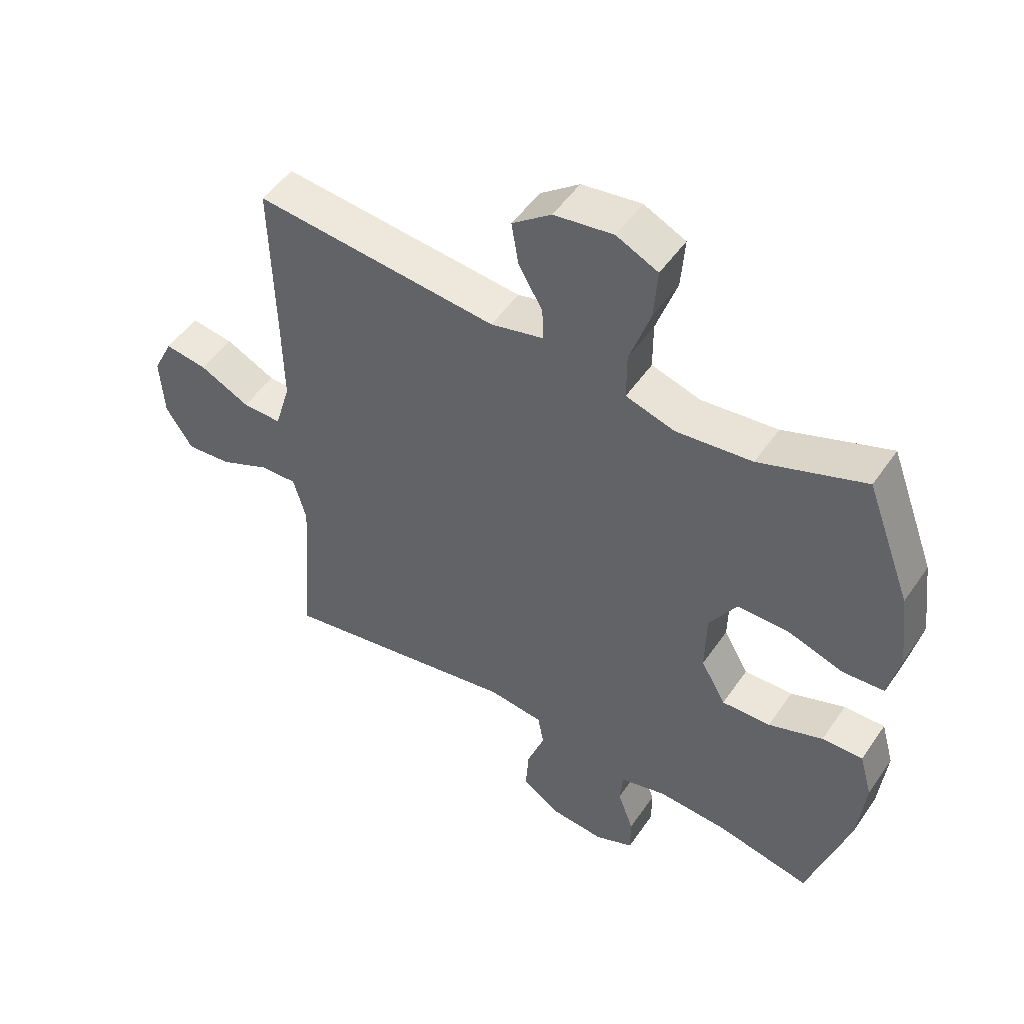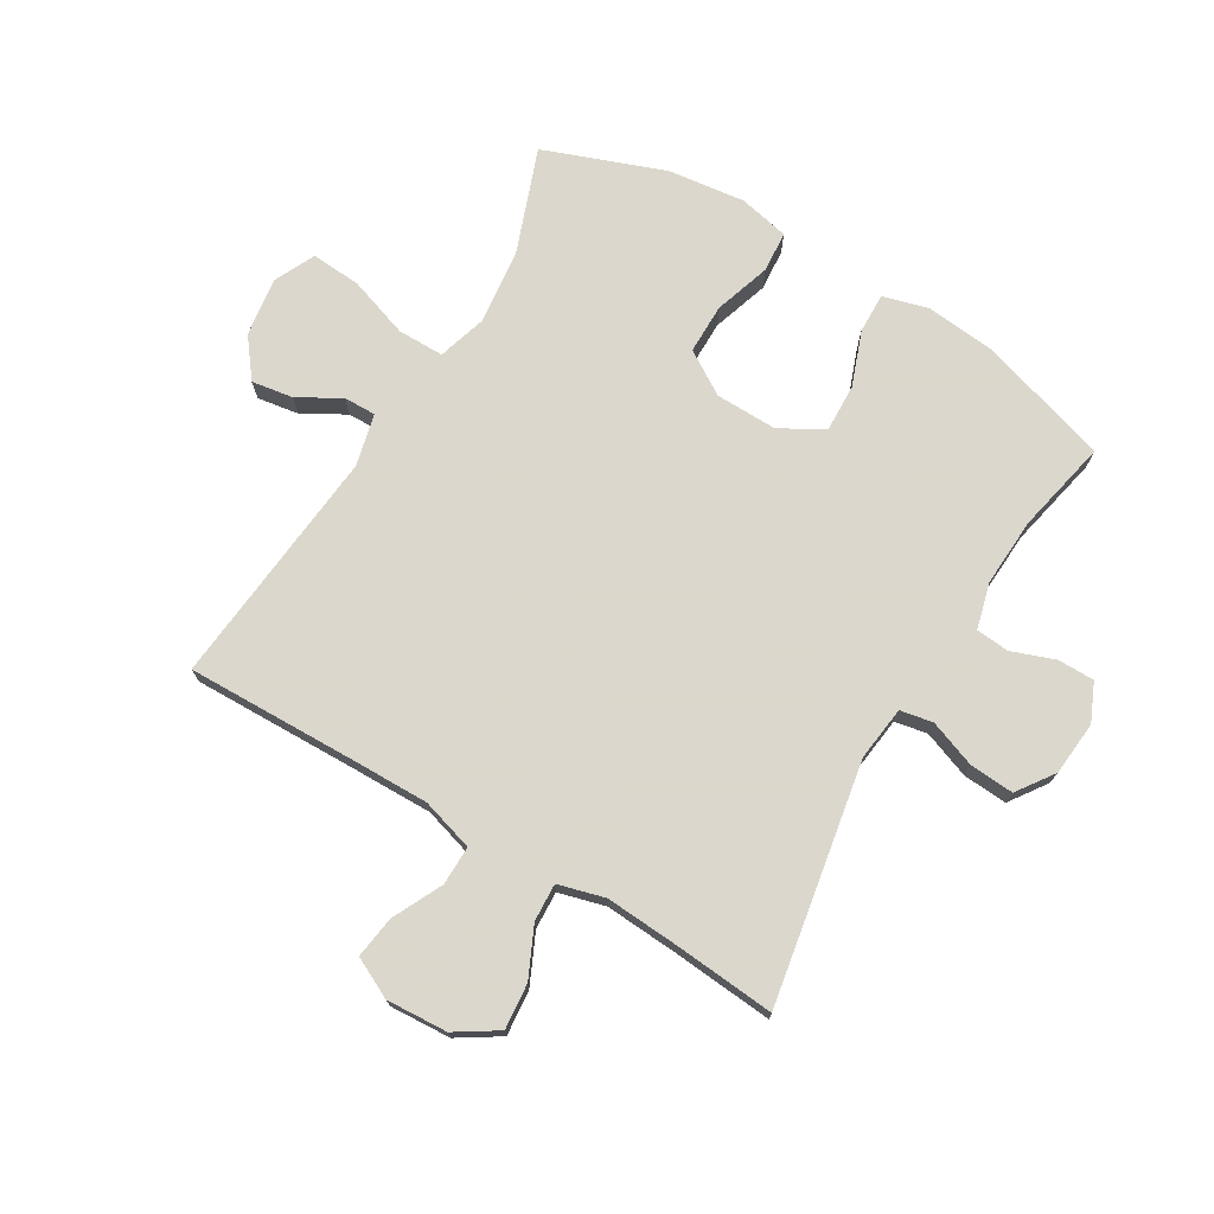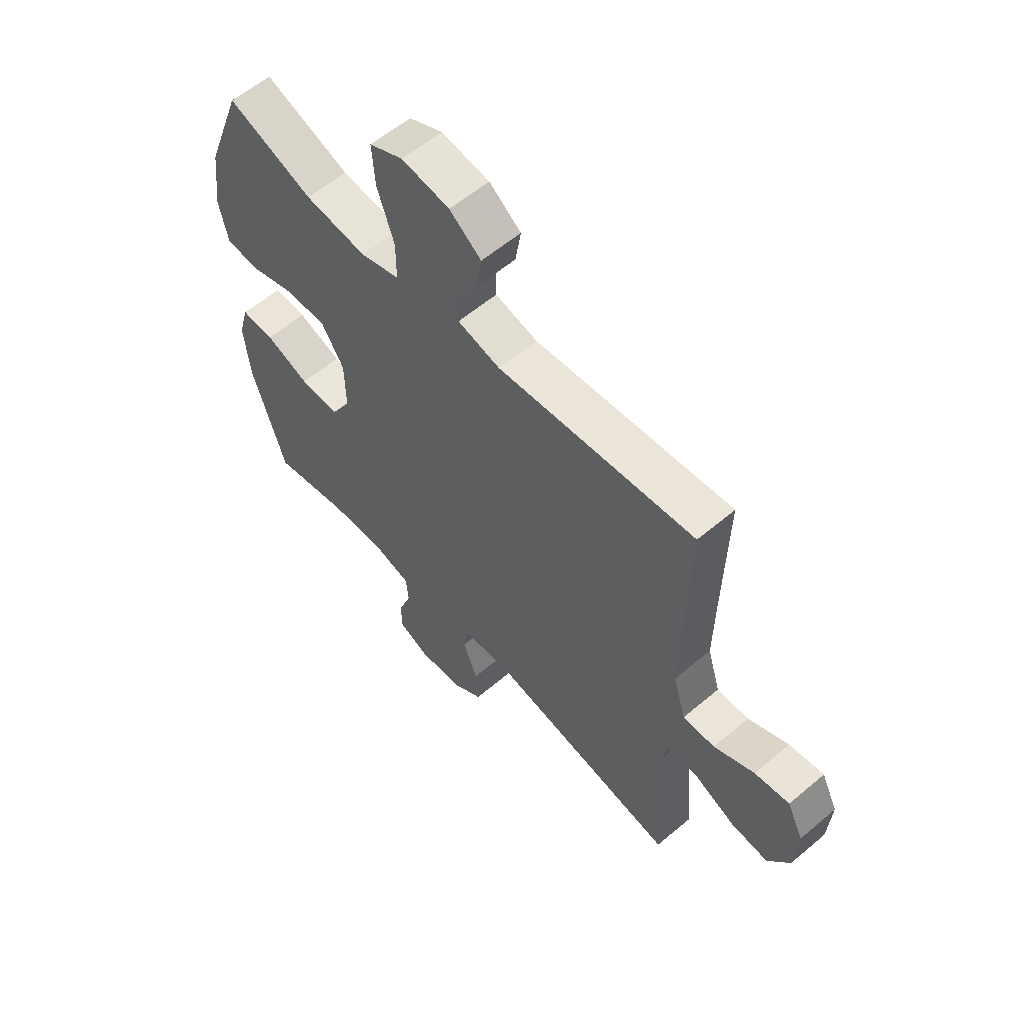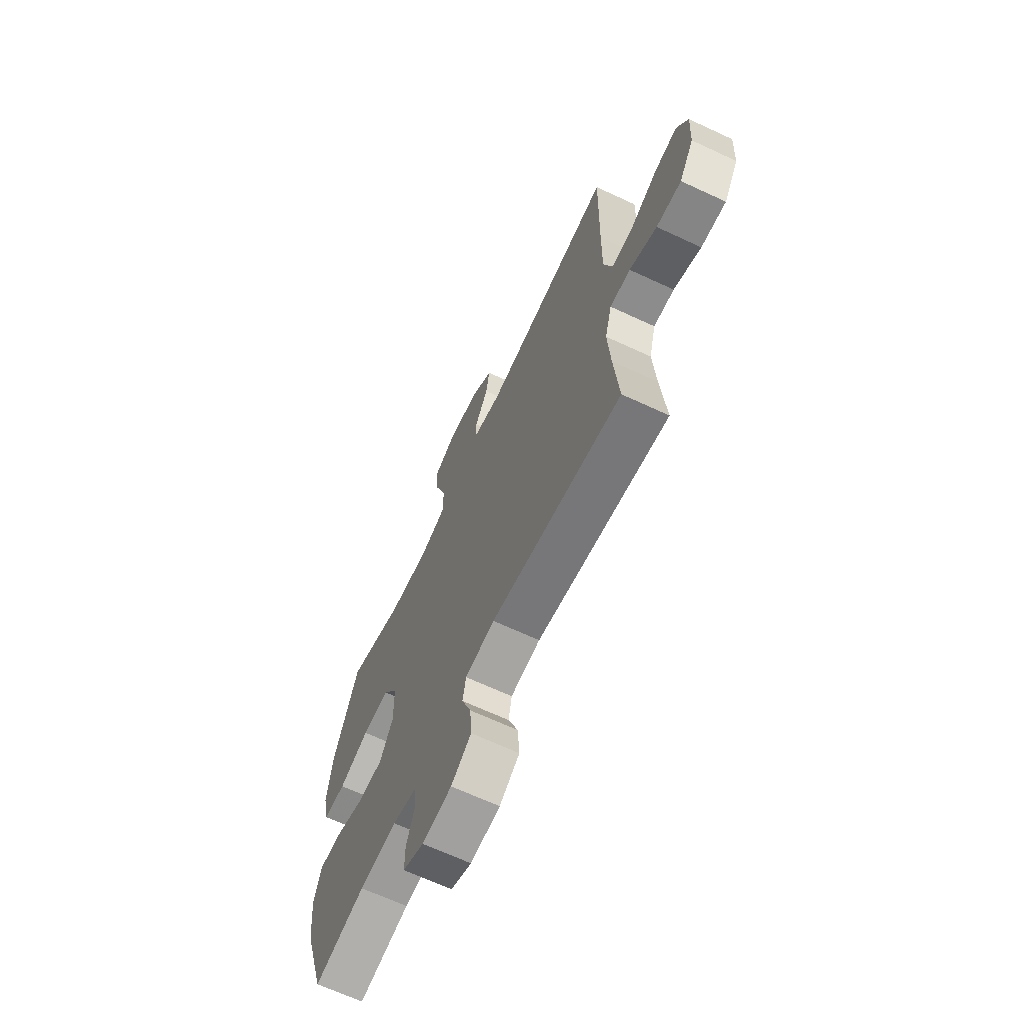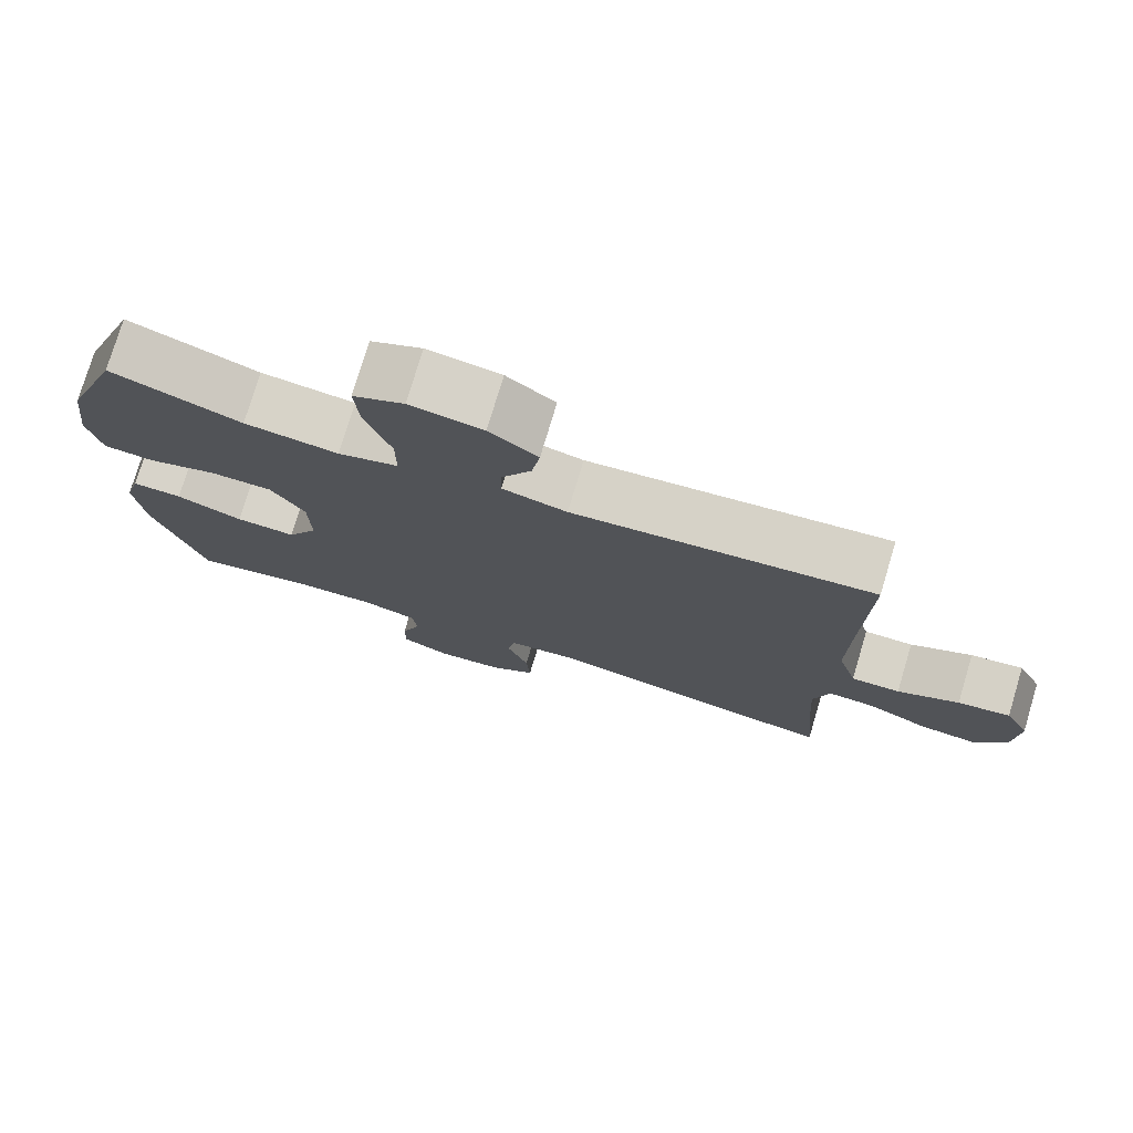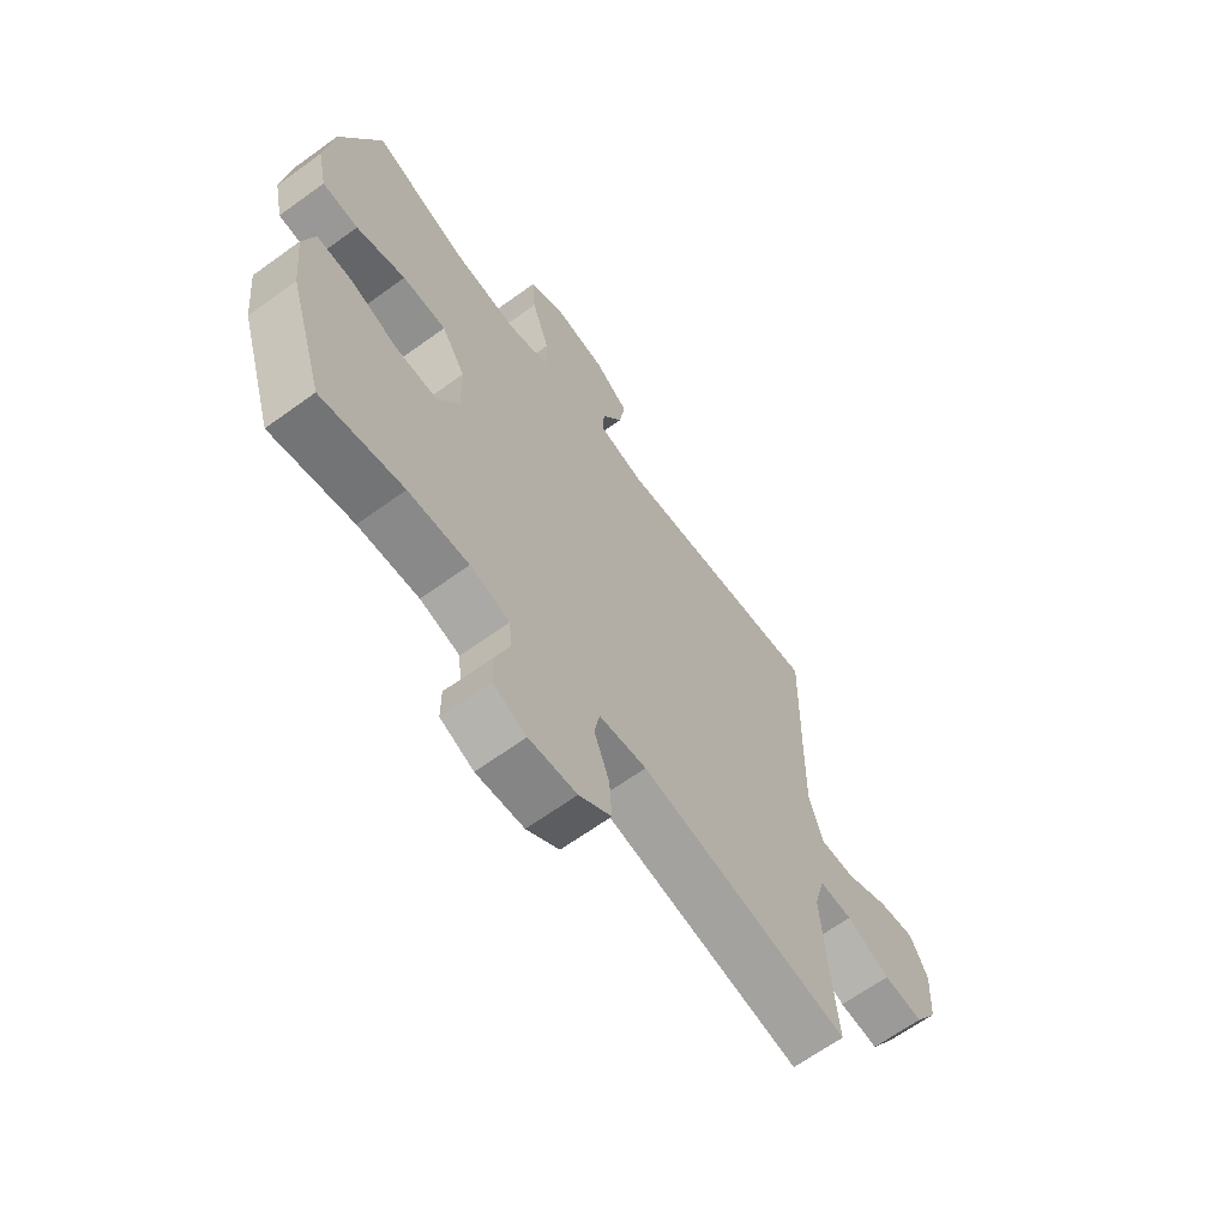
<metadata>
{"format":"obj","ext":"obj","renderer":"f3d","projection":"perspective","resolution":1024,"background":"white","views":[{"elev":50.2,"azim":-146.8,"up":"+Z"},{"elev":73.4,"azim":120.8,"up":"+Y"},{"elev":58.8,"azim":48.9,"up":"+Z"},{"elev":-67.0,"azim":65.0,"up":"+Z"},{"elev":76.4,"azim":16.7,"up":"+Z"},{"elev":-65.5,"azim":-54.0,"up":"+Z"}]}
</metadata>
<code>
v 0.5 0.07 -0.5
v 0.103 0.07 -0.429
v 0.013 0.07 -0.44
v 0.003 0.07 -0.494
v 0.032 0.07 -0.572
v 0.037 0.07 -0.645
v -0.024 0.07 -0.688
v -0.114 0.07 -0.696
v -0.177 0.07 -0.668
v -0.177 0.07 -0.607
v -0.151 0.07 -0.536
v -0.156 0.07 -0.481
v -0.231 0.07 -0.461
v -0.345 0.07 -0.467
v -0.5 0.07 -0.5
v -0.567 0.07 -0.285
v -0.579 0.07 -0.168
v -0.558 0.07 -0.093
v -0.491 0.07 -0.095
v -0.402 0.07 -0.128
v -0.322 0.07 -0.131
v -0.281 0.07 -0.059
v -0.283 0.07 0.043
v -0.328 0.07 0.115
v -0.411 0.07 0.115
v -0.504 0.07 0.085
v -0.572 0.07 0.09
v -0.59 0.07 0.174
v -0.574 0.07 0.302
v -0.5 0.07 0.5
v -0.327 0.07 0.436
v -0.202 0.07 0.422
v -0.122 0.07 0.446
v -0.122 0.07 0.523
v -0.156 0.07 0.623
v -0.162 0.07 0.706
v -0.094 0.07 0.738
v 0.003 0.07 0.724
v 0.067 0.07 0.675
v 0.056 0.07 0.606
v 0.016 0.07 0.536
v 0.015 0.07 0.483
v 0.101 0.07 0.462
v 0.5 0.07 0.5
v 0.494 0.07 0.226
v 0.492 0.07 0.09
v 0.518 0.07 0.003
v 0.583 0.07 0.004
v 0.665 0.07 0.044
v 0.735 0.07 0.054
v 0.768 0.07 -0.013
v 0.762 0.07 -0.114
v 0.718 0.07 -0.183
v 0.643 0.07 -0.176
v 0.561 0.07 -0.138
v 0.499 0.07 -0.135
v 0.478 0.07 -0.212
v 0.486 0.07 -0.336
v 0.5 0 -0.5
v 0.103 0 -0.429
v 0.013 0 -0.44
v 0.003 0 -0.494
v 0.032 0 -0.572
v 0.037 0 -0.645
v -0.024 0 -0.688
v -0.114 0 -0.696
v -0.177 0 -0.668
v -0.177 0 -0.607
v -0.151 0 -0.536
v -0.156 0 -0.481
v -0.231 0 -0.461
v -0.345 0 -0.467
v -0.5 0 -0.5
v -0.567 0 -0.285
v -0.579 0 -0.168
v -0.558 0 -0.093
v -0.491 0 -0.095
v -0.402 0 -0.128
v -0.322 0 -0.131
v -0.281 0 -0.059
v -0.283 0 0.043
v -0.328 0 0.115
v -0.411 0 0.115
v -0.504 0 0.085
v -0.572 0 0.09
v -0.59 0 0.174
v -0.574 0 0.302
v -0.5 0 0.5
v -0.327 0 0.436
v -0.202 0 0.422
v -0.122 0 0.446
v -0.122 0 0.523
v -0.156 0 0.623
v -0.162 0 0.706
v -0.094 0 0.738
v 0.003 0 0.724
v 0.067 0 0.675
v 0.056 0 0.606
v 0.016 0 0.536
v 0.015 0 0.483
v 0.101 0 0.462
v 0.5 0 0.5
v 0.494 0 0.226
v 0.492 0 0.09
v 0.518 0 0.003
v 0.583 0 0.004
v 0.665 0 0.044
v 0.735 0 0.054
v 0.768 0 -0.013
v 0.762 0 -0.114
v 0.718 0 -0.183
v 0.643 0 -0.176
v 0.561 0 -0.138
v 0.499 0 -0.135
v 0.478 0 -0.212
v 0.486 0 -0.336
f 53 54 55
f 52 53 55
f 51 52 55
f 50 51 55
f 49 50 55
f 48 49 55
f 47 48 55 56
f 46 47 56 57
f 43 44 45
f 45 46 57
f 43 45 57
f 42 43 57
f 39 40 41
f 38 39 41
f 37 38 41
f 36 37 41
f 35 36 41
f 34 35 41
f 33 34 41 42
f 42 57 58
f 33 42 58
f 32 33 58
f 29 30 31
f 28 29 31
f 27 28 31
f 26 27 31
f 25 26 31
f 24 25 31 32
f 18 19 20
f 17 18 20
f 16 17 20
f 15 16 20
f 14 15 20
f 13 14 20 21
f 12 13 21 22
f 9 10 11
f 8 9 11
f 7 8 11
f 6 7 11
f 5 6 11
f 4 5 11
f 3 4 11 12
f 58 1 2
f 32 58 2
f 24 32 2
f 23 24 2
f 3 12 22 23
f 2 3 23
f 113 112 111
f 113 111 110
f 113 110 109
f 113 109 108
f 113 108 107
f 113 107 106
f 114 113 106 105
f 115 114 105 104
f 103 102 101
f 115 104 103
f 115 103 101
f 115 101 100
f 99 98 97
f 99 97 96
f 99 96 95
f 99 95 94
f 99 94 93
f 99 93 92
f 100 99 92 91
f 116 115 100
f 116 100 91
f 116 91 90
f 89 88 87
f 89 87 86
f 89 86 85
f 89 85 84
f 89 84 83
f 90 89 83 82
f 78 77 76
f 78 76 75
f 78 75 74
f 78 74 73
f 78 73 72
f 79 78 72 71
f 80 79 71 70
f 69 68 67
f 69 67 66
f 69 66 65
f 69 65 64
f 69 64 63
f 69 63 62
f 70 69 62 61
f 60 59 116
f 60 116 90
f 60 90 82
f 60 82 81
f 81 80 70 61
f 81 61 60
f 1 59 60 2
f 2 60 61 3
f 3 61 62 4
f 4 62 63 5
f 5 63 64 6
f 6 64 65 7
f 7 65 66 8
f 8 66 67 9
f 9 67 68 10
f 10 68 69 11
f 11 69 70 12
f 12 70 71 13
f 13 71 72 14
f 14 72 73 15
f 15 73 74 16
f 16 74 75 17
f 17 75 76 18
f 18 76 77 19
f 19 77 78 20
f 20 78 79 21
f 21 79 80 22
f 22 80 81 23
f 23 81 82 24
f 24 82 83 25
f 25 83 84 26
f 26 84 85 27
f 27 85 86 28
f 28 86 87 29
f 29 87 88 30
f 30 88 89 31
f 31 89 90 32
f 32 90 91 33
f 33 91 92 34
f 34 92 93 35
f 35 93 94 36
f 36 94 95 37
f 37 95 96 38
f 38 96 97 39
f 39 97 98 40
f 40 98 99 41
f 41 99 100 42
f 42 100 101 43
f 43 101 102 44
f 44 102 103 45
f 45 103 104 46
f 46 104 105 47
f 47 105 106 48
f 48 106 107 49
f 49 107 108 50
f 50 108 109 51
f 51 109 110 52
f 52 110 111 53
f 53 111 112 54
f 54 112 113 55
f 55 113 114 56
f 56 114 115 57
f 57 115 116 58
f 58 116 59 1

</code>
